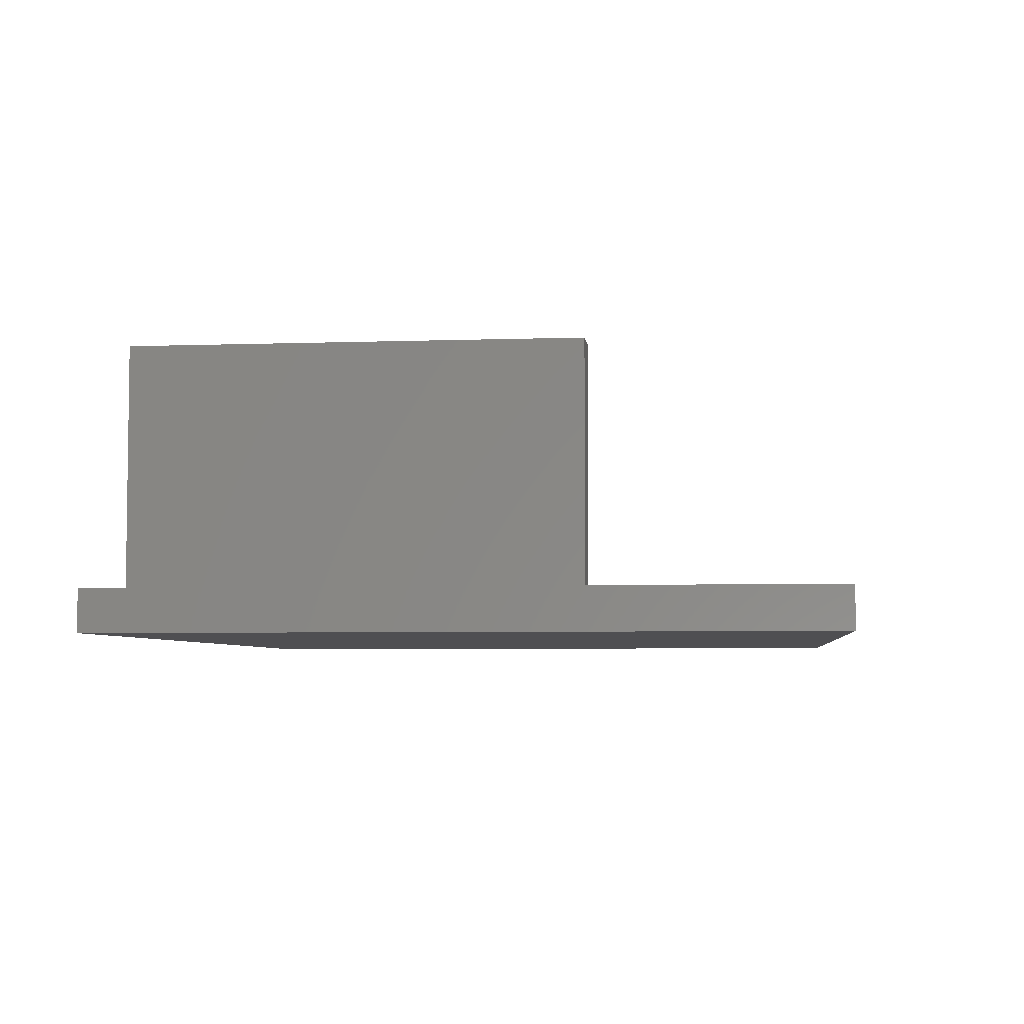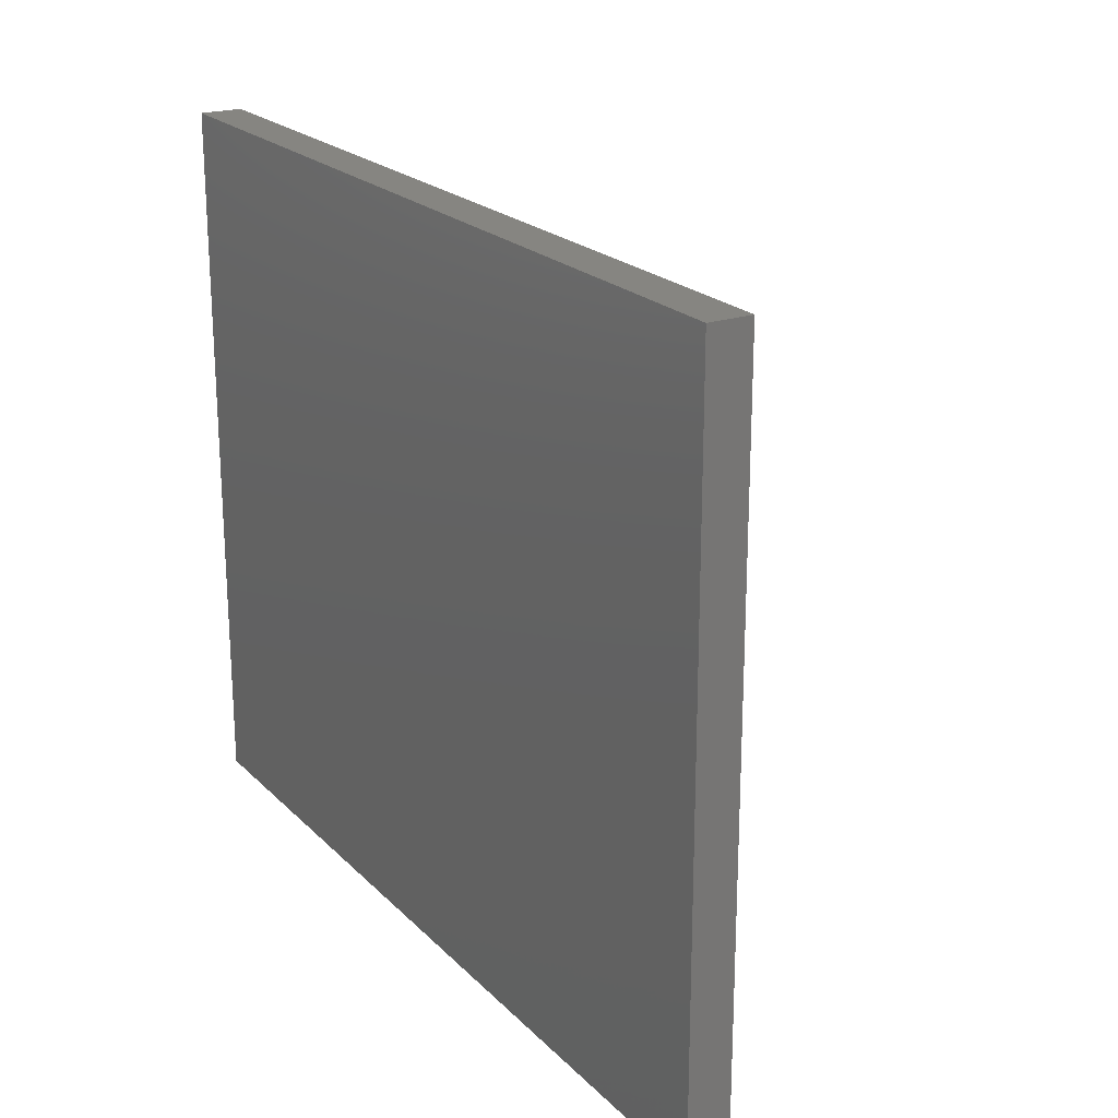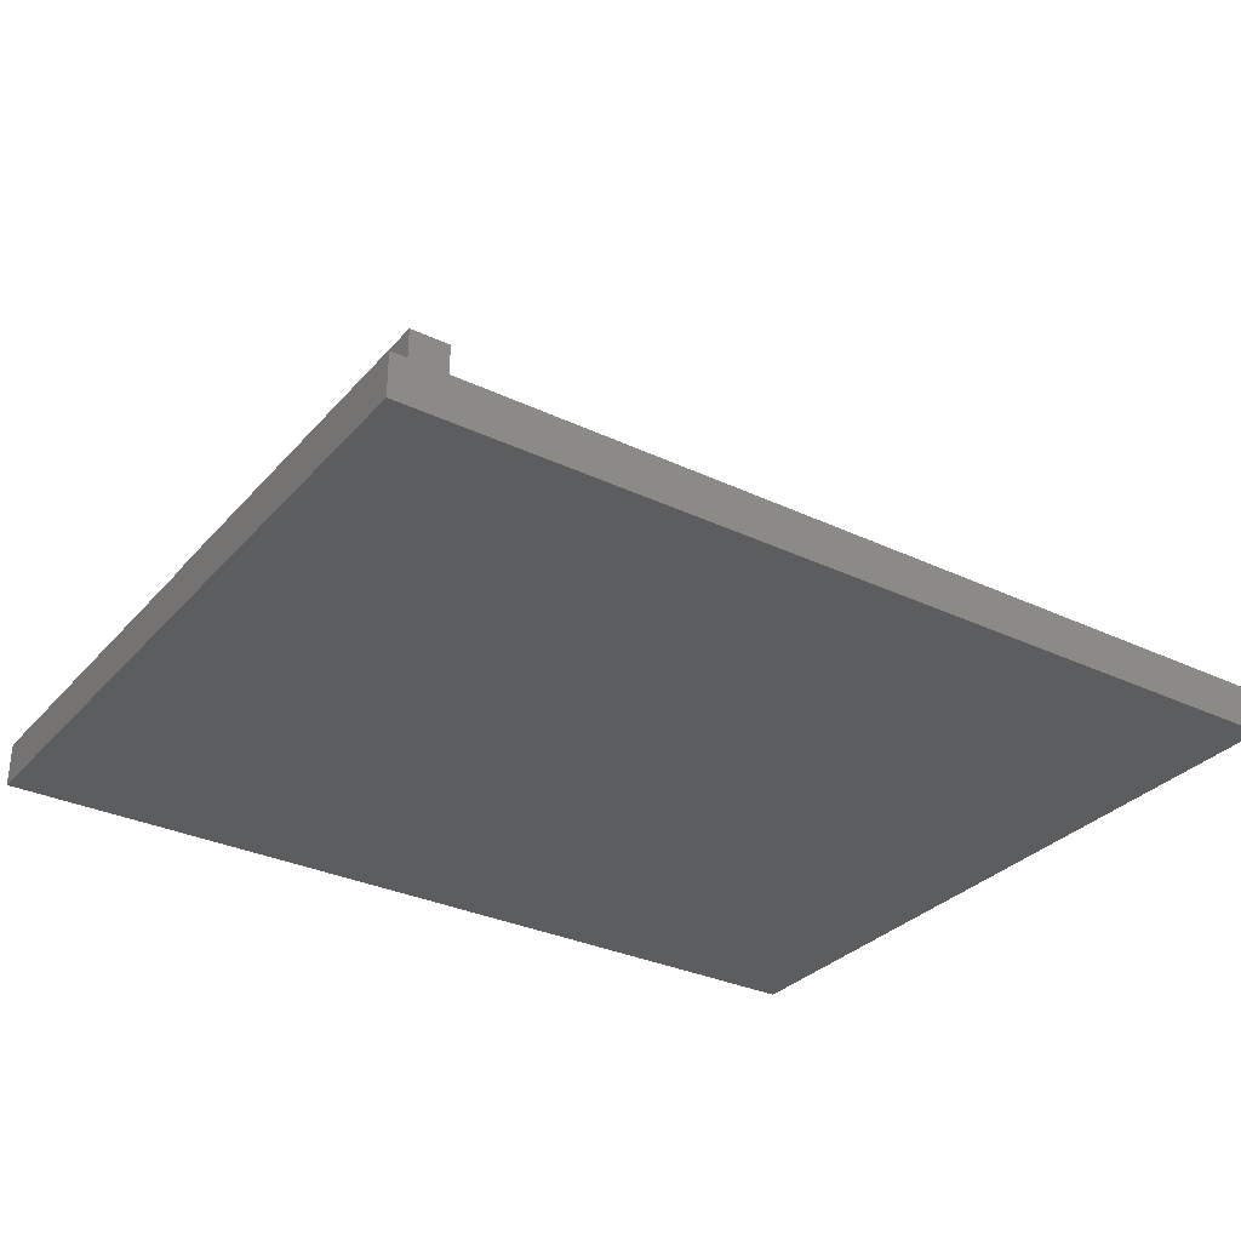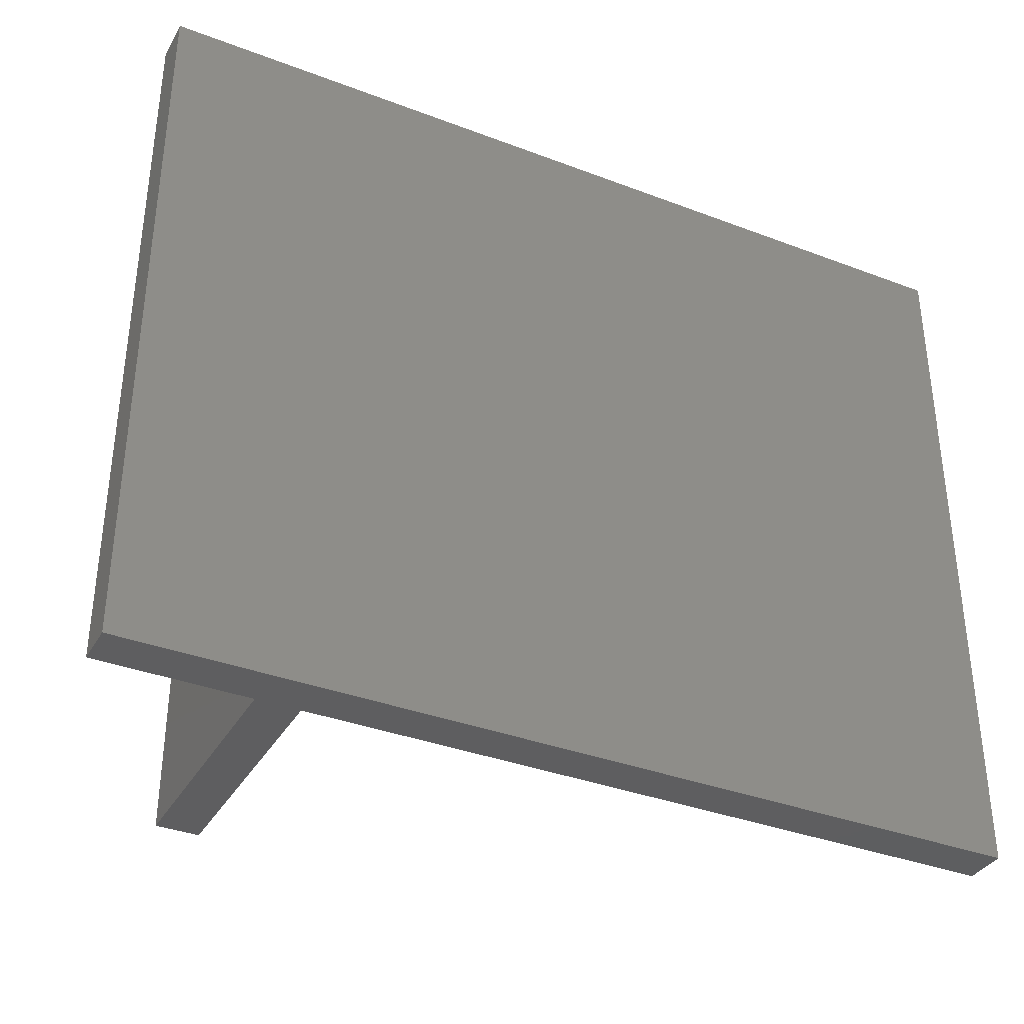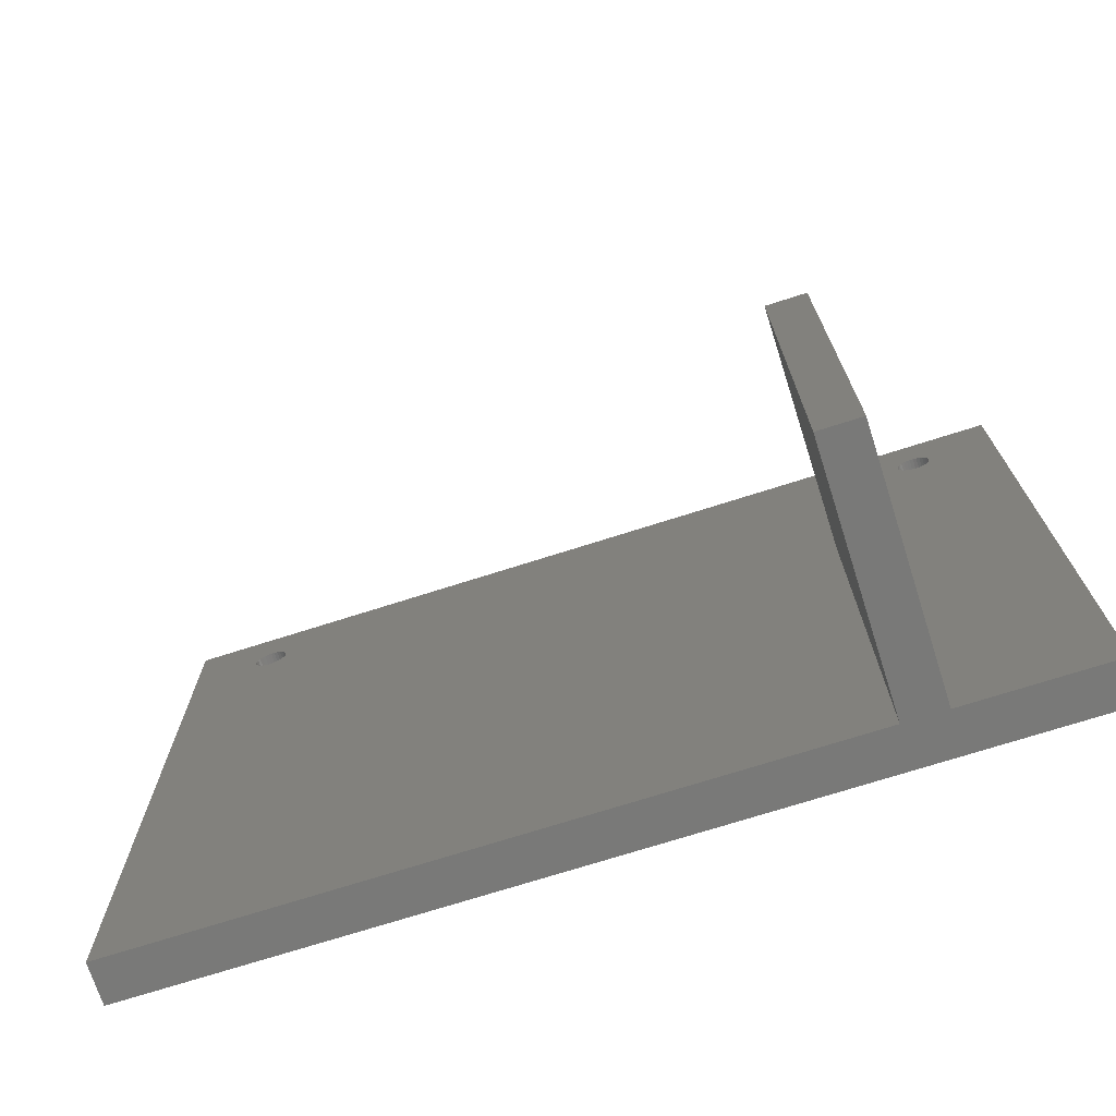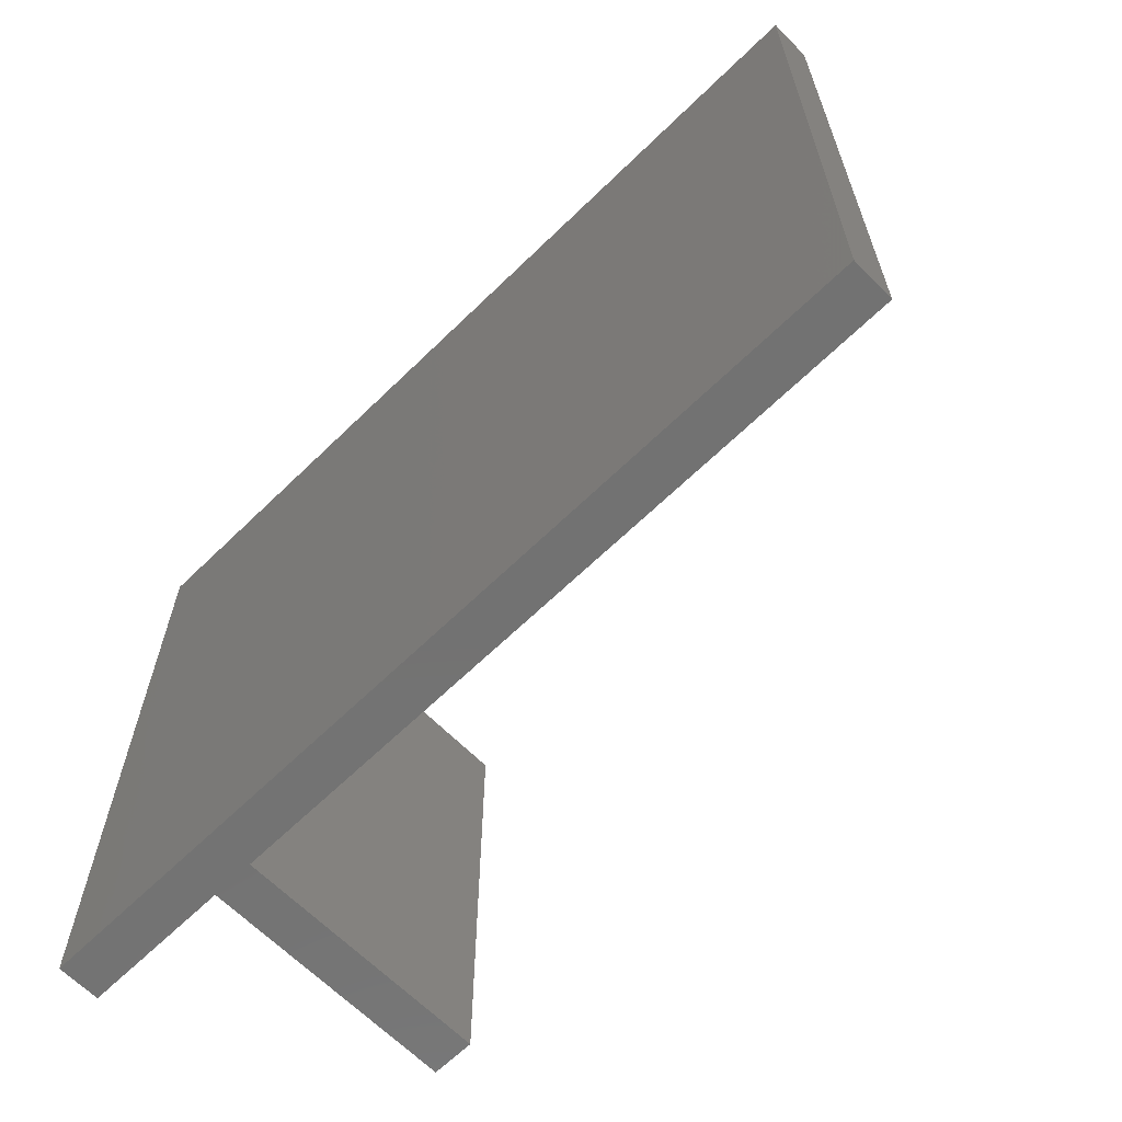
<metadata>
{"format":"stl","ext":"stl","renderer":"f3d","projection":"perspective","resolution":1024,"background":"white","views":[{"elev":-4.9,"azim":96.4,"up":"+Z"},{"elev":21.5,"azim":-121.3,"up":"+Y"},{"elev":-31.6,"azim":146.1,"up":"+Z"},{"elev":-35.9,"azim":153.5,"up":"+Y"},{"elev":-72.1,"azim":17.7,"up":"+Y"},{"elev":-64.2,"azim":-135.5,"up":"+Y"}]}
</metadata>
<code>
# stl→obj: 136 verts, 268 faces
v 105 -95 5
v 105 75 -5
v 105 75 5
v 105 -95 -5
v 88.91 59.17 5
v 89 60 5
v 88.91 60.83 5
v 88.65 61.63 5
v 88.24 62.35 5
v 87.68 62.97 5
v 87 63.46 5
v 86.24 63.8 5
v 85.42 63.98 5
v 84.58 63.98 5
v 83.76 63.8 5
v 83 63.46 5
v 60 15 5
v 81 60 5
v 81.09 60.83 5
v 70 15 5
v -81.09 60.83 5
v 81.35 61.63 5
v -81.09 59.17 5
v -81 60 5
v -81.35 61.63 5
v 81.76 62.35 5
v -81.76 62.35 5
v 82.32 62.97 5
v -82.32 62.97 5
v -83 63.46 5
v -83.76 63.8 5
v -105 75 5
v -84.58 63.98 5
v -88.91 60.83 5
v -89 60 5
v -88.65 61.63 5
v -88.24 62.35 5
v -87.68 62.97 5
v -87 63.46 5
v -86.24 63.8 5
v -85.42 63.98 5
v 88.65 58.37 5
v 88.24 57.65 5
v 87.68 57.03 5
v 87 56.54 5
v 86.24 56.2 5
v 85.42 56.02 5
v 84.58 56.02 5
v 83.76 56.2 5
v 83 56.54 5
v 82.32 57.03 5
v 81.76 57.65 5
v 81.35 58.37 5
v 81.09 59.17 5
v 70 -95 5
v -81.35 58.37 5
v -81.76 57.65 5
v -82.32 57.03 5
v -83 56.54 5
v -105 -95 5
v -83.76 56.2 5
v -84.58 56.02 5
v -85.42 56.02 5
v -86.24 56.2 5
v -87 56.54 5
v -87.68 57.03 5
v -88.91 59.17 5
v -88.65 58.37 5
v -88.24 57.65 5
v 60 -95 5
v -105 -95 -5
v -105 75 -5
v 70 -95 65
v 60 -95 65
v 87.68 57.03 -3
v 88.24 57.65 -3
v 88.91 60.83 -3
v 88.65 61.63 -3
v 87 56.54 -3
v 86.24 56.2 -3
v 87 63.46 -3
v 87.68 62.97 -3
v 88.91 59.17 -3
v 89 60 -3
v 88.65 58.37 -3
v 85.42 56.02 -3
v 88.24 62.35 -3
v 84.58 63.98 -3
v 85.42 63.98 -3
v 86.24 63.8 -3
v 83.76 56.2 -3
v 83 56.54 -3
v 81.76 62.35 -3
v 81.35 61.63 -3
v 83.76 63.8 -3
v 81.09 59.17 -3
v 81.35 58.37 -3
v 81 60 -3
v 81.09 60.83 -3
v 82.32 62.97 -3
v 84.58 56.02 -3
v 83 63.46 -3
v 82.32 57.03 -3
v 81.76 57.65 -3
v -88.65 61.63 -3
v -88.91 60.83 -3
v -81.09 60.83 -3
v -81.35 61.63 -3
v -81 60 -3
v -81.76 62.35 -3
v -89 60 -3
v -87 56.54 -3
v -87.68 57.03 -3
v -86.24 56.2 -3
v -82.32 62.97 -3
v -83.76 56.2 -3
v -84.58 56.02 -3
v -83.76 63.8 -3
v -83 63.46 -3
v -85.42 63.98 -3
v -84.58 63.98 -3
v -83 56.54 -3
v -82.32 57.03 -3
v -88.24 62.35 -3
v -88.24 57.65 -3
v -81.35 58.37 -3
v -81.09 59.17 -3
v -87.68 62.97 -3
v -87 63.46 -3
v -86.24 63.8 -3
v -81.76 57.65 -3
v -88.91 59.17 -3
v -88.65 58.37 -3
v -85.42 56.02 -3
v 70 15 65
v 60 15 65
f 1 2 3
f 2 1 4
f 5 3 6
f 3 7 6
f 3 8 7
f 3 9 8
f 3 10 9
f 3 11 10
f 3 12 11
f 3 13 12
f 3 14 13
f 3 15 14
f 3 16 15
f 17 18 19
f 18 17 20
f 21 19 22
f 23 17 24
f 19 21 17
f 25 22 26
f 27 26 28
f 29 28 16
f 30 16 3
f 17 21 24
f 22 25 21
f 26 27 25
f 28 29 27
f 16 30 29
f 3 31 30
f 32 31 3
f 31 32 33
f 34 32 35
f 36 32 34
f 37 32 36
f 38 32 37
f 39 32 38
f 40 32 39
f 41 32 40
f 33 32 41
f 42 3 5
f 43 3 42
f 20 3 43
f 20 43 44
f 20 44 45
f 20 45 46
f 20 46 47
f 20 47 48
f 20 48 49
f 20 49 50
f 20 50 51
f 20 51 52
f 20 52 53
f 20 53 54
f 20 54 18
f 3 20 1
f 1 20 55
f 56 17 23
f 57 17 56
f 58 17 57
f 59 17 58
f 60 17 59
f 60 59 61
f 60 61 62
f 60 62 63
f 60 63 64
f 60 64 65
f 60 65 66
f 32 67 35
f 32 68 67
f 32 69 68
f 60 69 32
f 17 60 70
f 69 60 66
f 71 2 4
f 2 71 72
f 71 32 72
f 32 71 60
f 2 32 3
f 32 2 72
f 71 70 60
f 4 70 71
f 70 4 55
f 55 4 1
f 70 73 74
f 73 70 55
f 75 43 76
f 43 75 44
f 77 8 78
f 8 77 7
f 79 46 45
f 46 79 80
f 81 10 11
f 10 81 82
f 83 6 84
f 6 83 5
f 76 42 85
f 42 76 43
f 80 47 46
f 47 80 86
f 87 10 82
f 10 87 9
f 84 7 77
f 7 84 6
f 88 13 14
f 13 88 89
f 78 9 87
f 9 78 8
f 90 11 12
f 11 90 81
f 75 45 44
f 45 75 79
f 91 50 49
f 50 91 92
f 22 93 26
f 93 22 94
f 95 14 15
f 14 95 88
f 53 96 54
f 96 53 97
f 54 98 18
f 98 54 96
f 18 99 19
f 99 18 98
f 26 100 28
f 100 26 93
f 77 83 84
f 78 83 77
f 78 85 83
f 87 85 78
f 87 76 85
f 82 76 87
f 82 75 76
f 81 75 82
f 81 79 75
f 90 79 81
f 90 80 79
f 89 80 90
f 89 86 80
f 88 86 89
f 88 101 86
f 95 101 88
f 95 91 101
f 102 91 95
f 102 92 91
f 100 92 102
f 100 103 92
f 93 103 100
f 93 104 103
f 94 104 93
f 94 97 104
f 99 97 94
f 99 96 97
f 96 99 98
f 89 12 13
f 12 89 90
f 102 15 16
f 15 102 95
f 51 104 52
f 104 51 103
f 101 49 48
f 49 101 91
f 19 94 22
f 94 19 99
f 85 5 83
f 5 85 42
f 92 51 50
f 51 92 103
f 100 16 28
f 16 100 102
f 52 97 53
f 97 52 104
f 86 48 47
f 48 86 101
f 34 105 36
f 105 34 106
f 107 25 108
f 25 107 21
f 109 21 107
f 21 109 24
f 108 27 110
f 27 108 25
f 35 106 34
f 106 35 111
f 112 66 65
f 66 112 113
f 114 65 64
f 65 114 112
f 110 29 115
f 29 110 27
f 116 62 61
f 62 116 117
f 118 30 31
f 30 118 119
f 120 33 41
f 33 120 121
f 122 61 59
f 61 122 116
f 123 59 58
f 59 123 122
f 36 124 37
f 124 36 105
f 66 125 69
f 125 66 113
f 121 31 33
f 31 121 118
f 119 29 30
f 29 119 115
f 126 23 127
f 23 126 56
f 127 24 109
f 24 127 23
f 37 128 38
f 128 37 124
f 128 39 38
f 39 128 129
f 129 40 39
f 40 129 130
f 131 56 126
f 56 131 57
f 123 57 131
f 57 123 58
f 68 132 67
f 132 68 133
f 69 133 68
f 133 69 125
f 130 41 40
f 41 130 120
f 67 111 35
f 111 67 132
f 107 127 109
f 108 127 107
f 108 126 127
f 110 126 108
f 110 131 126
f 115 131 110
f 115 123 131
f 119 123 115
f 119 122 123
f 118 122 119
f 118 116 122
f 121 116 118
f 121 117 116
f 120 117 121
f 120 134 117
f 130 134 120
f 130 114 134
f 129 114 130
f 129 112 114
f 128 112 129
f 128 113 112
f 124 113 128
f 124 125 113
f 105 125 124
f 105 133 125
f 106 133 105
f 106 132 133
f 132 106 111
f 117 63 62
f 63 117 134
f 134 64 63
f 64 134 114
f 73 20 135
f 20 73 55
f 136 73 135
f 73 136 74
f 70 136 17
f 136 70 74
f 20 136 135
f 136 20 17

</code>
